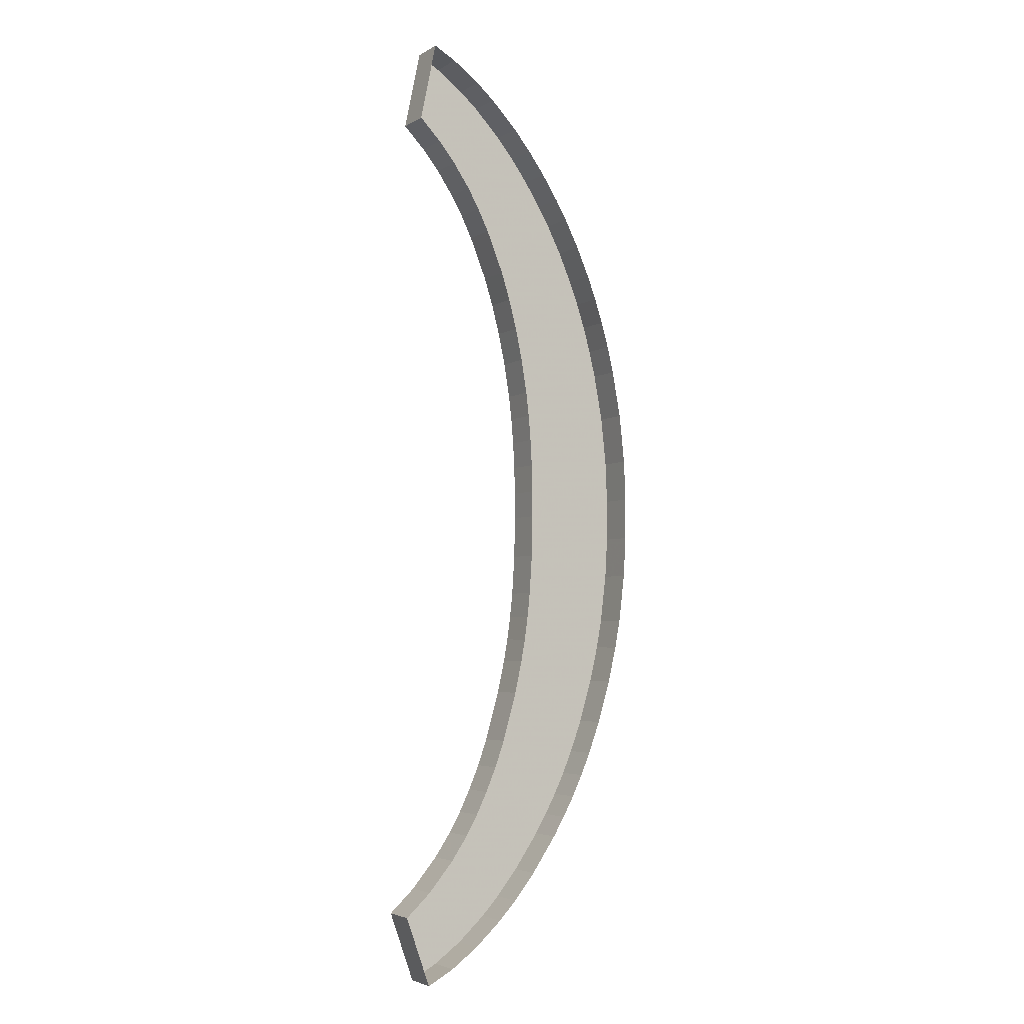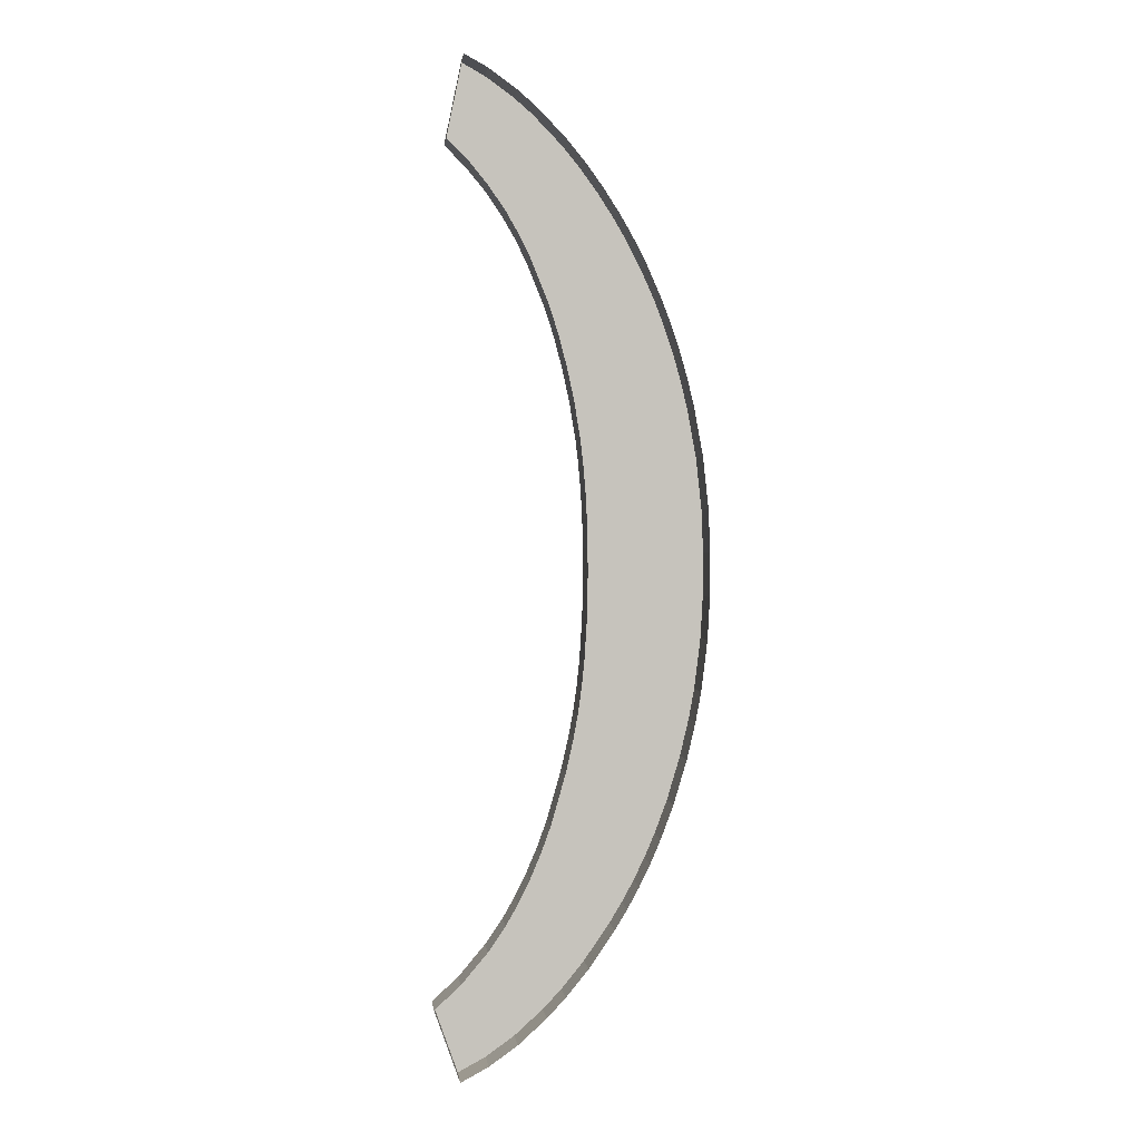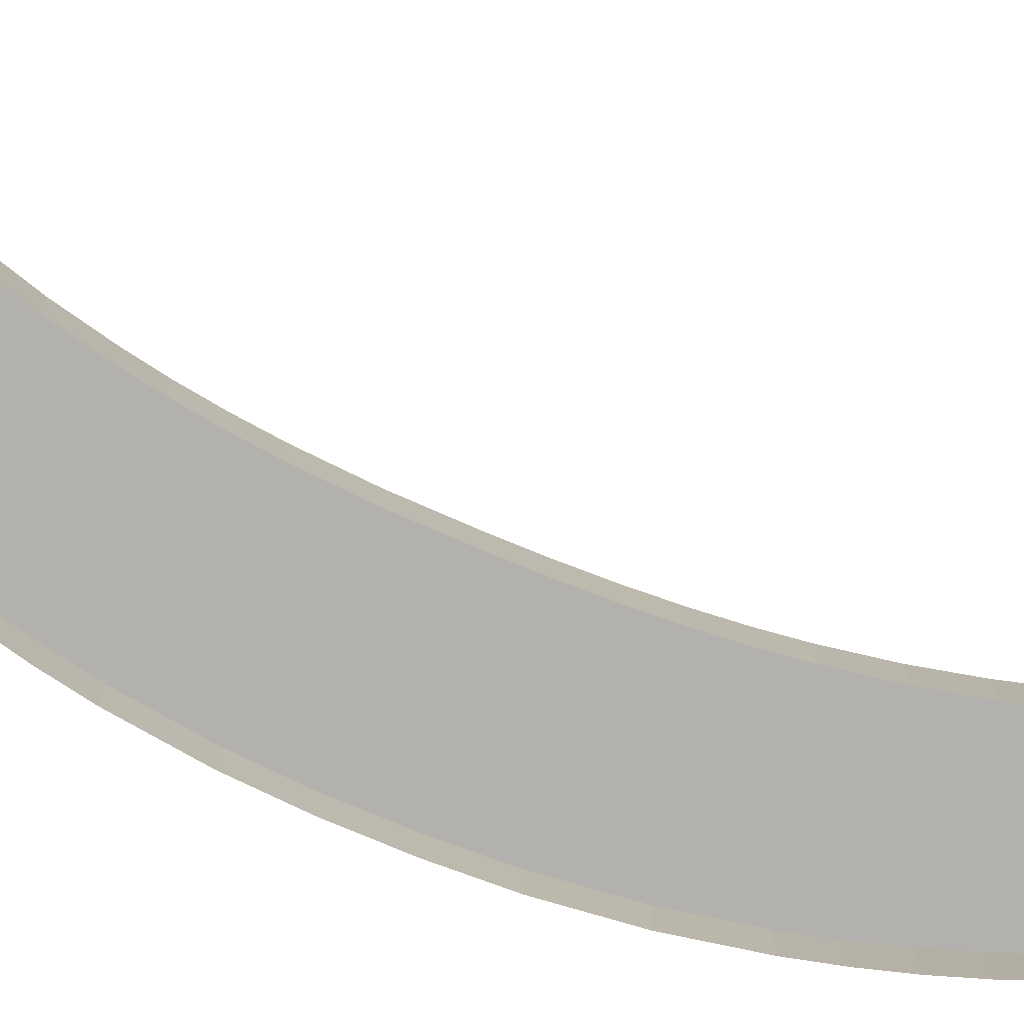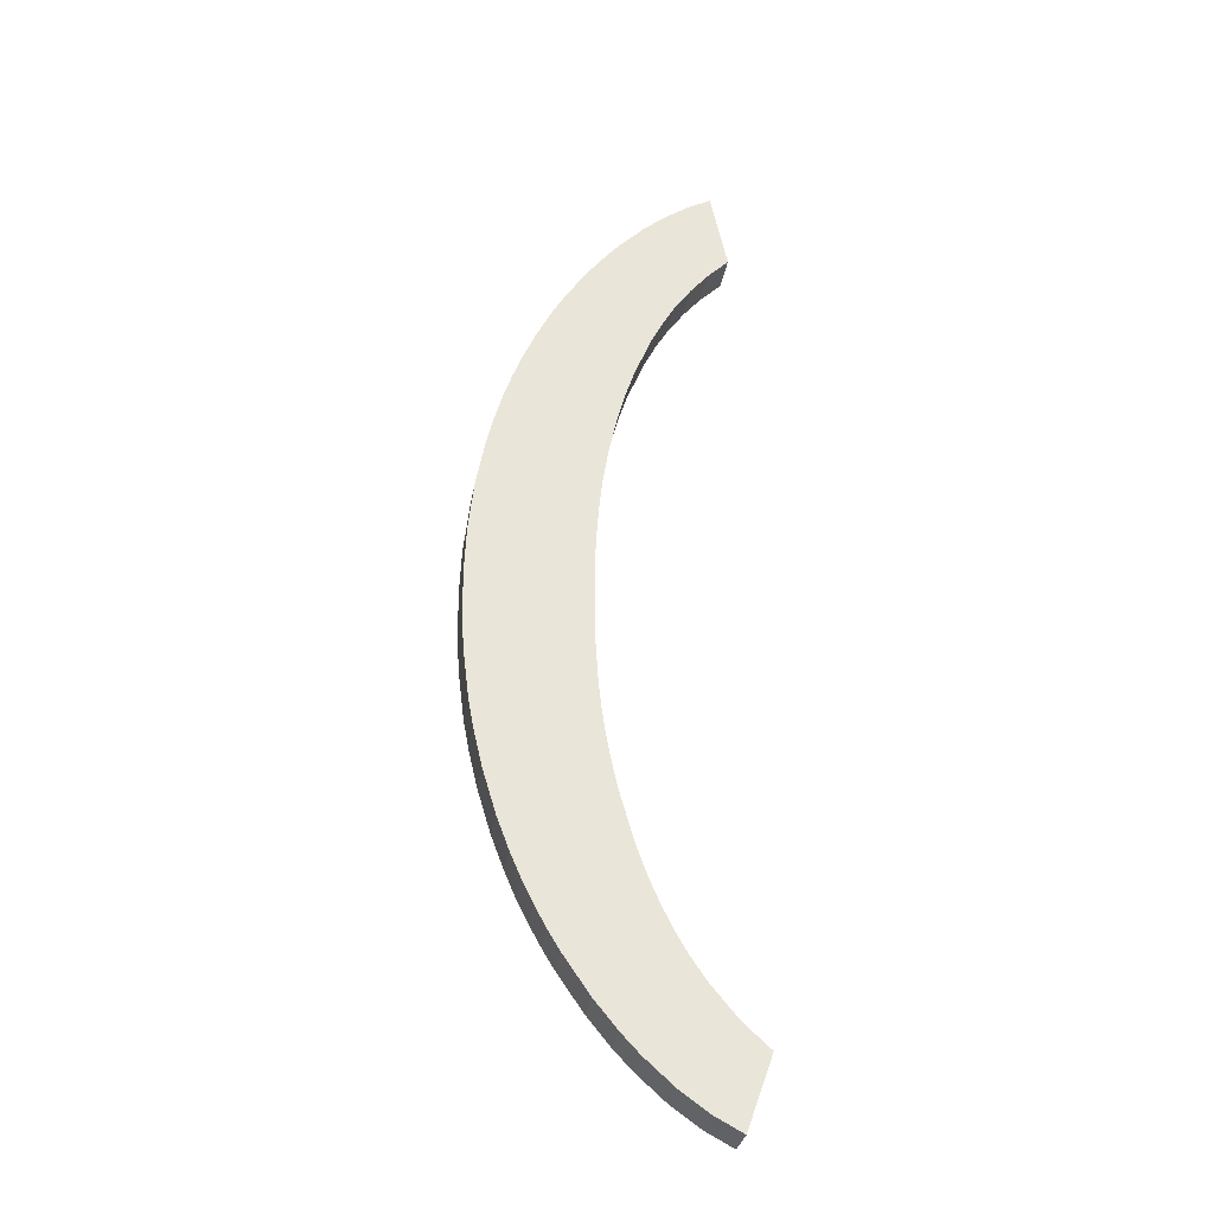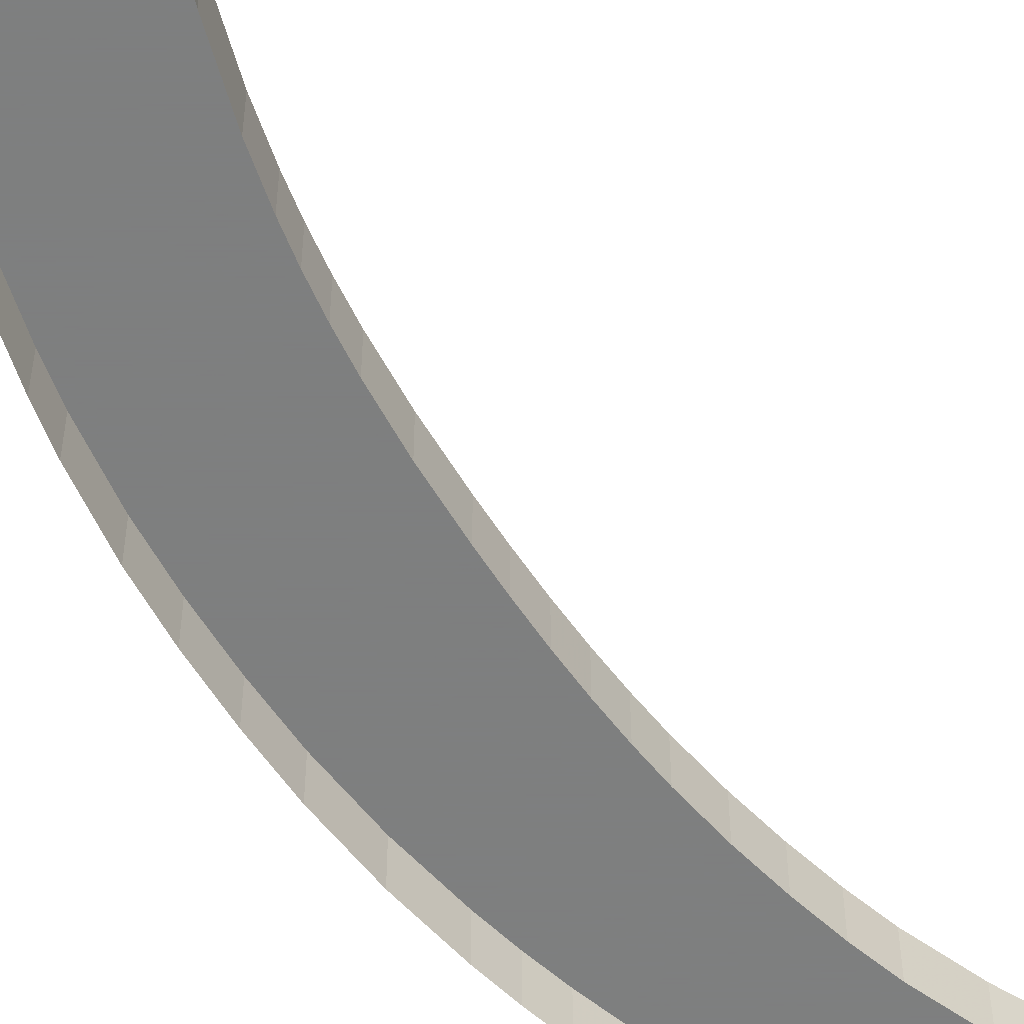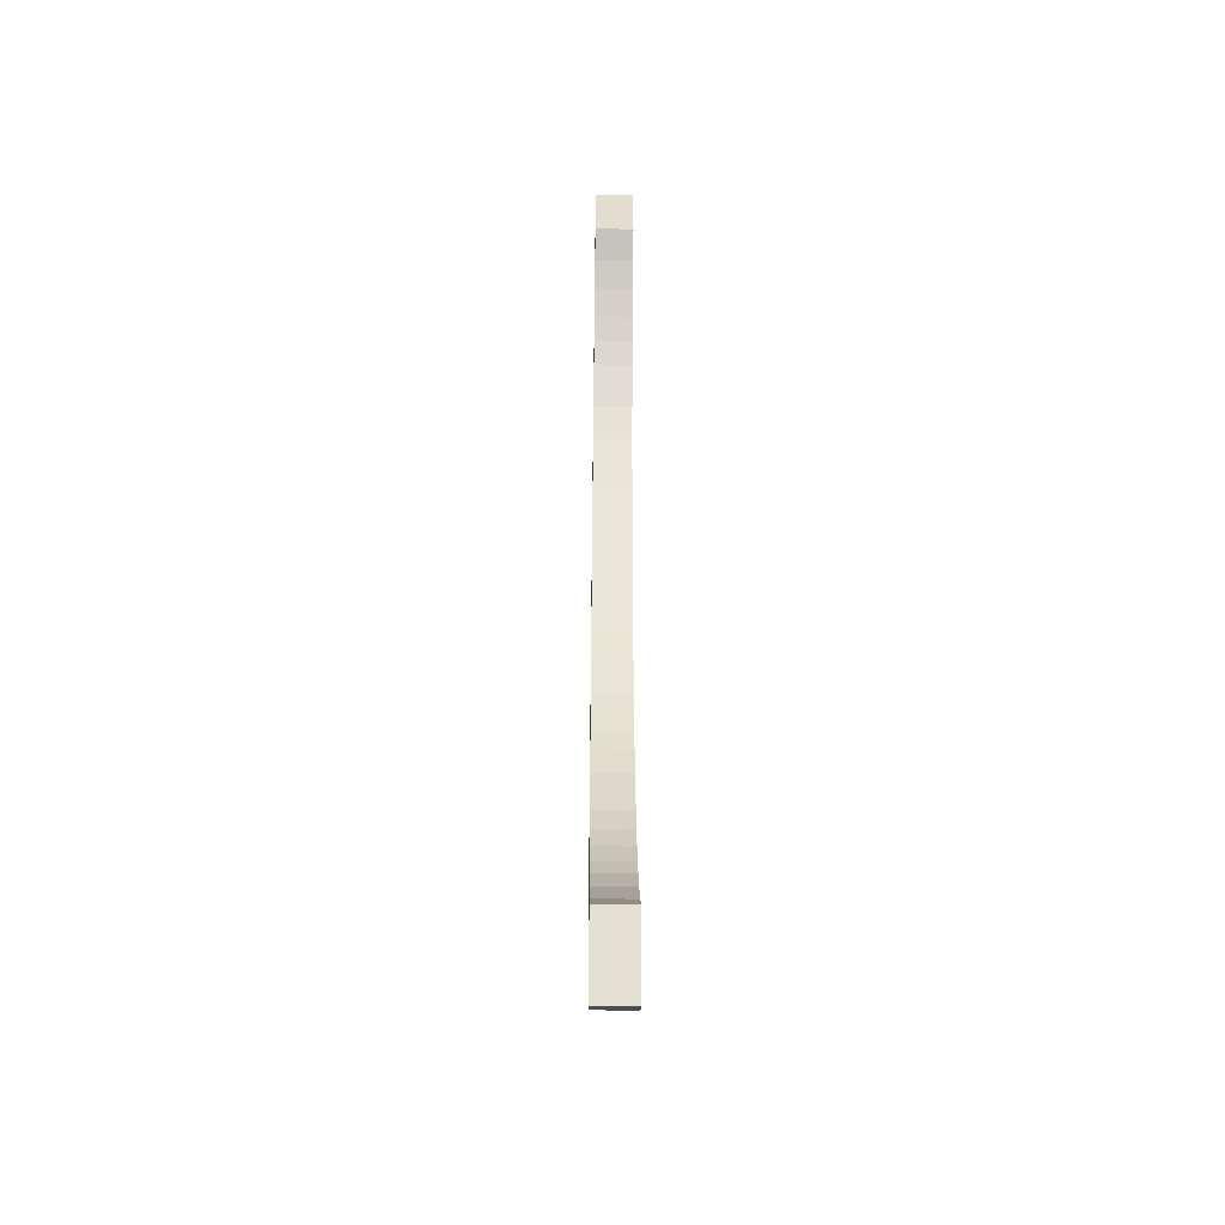
<metadata>
{"format":"obj","ext":"obj","renderer":"f3d","projection":"perspective","resolution":1024,"background":"white","views":[{"elev":-3.8,"azim":-29.7,"up":"+Z"},{"elev":1.4,"azim":-6.8,"up":"+Z"},{"elev":-79.2,"azim":-112.3,"up":"+Y"},{"elev":-31.7,"azim":170.3,"up":"+Z"},{"elev":-59.6,"azim":-148.0,"up":"+Y"},{"elev":-43.7,"azim":-90.9,"up":"+Z"}]}
</metadata>
<code>
o Text.284
v 2.322 0 8.8
v 2.322 0 8.767
v 2.321 0 8.832
v 2.322 0.02916 8.8
v 2.23 0.02916 8.803
v 2.23 0.02916 8.783
v 2.322 0.02916 8.767
v 2.229 0.02916 8.825
v 2.321 0.02916 8.832
v 2.228 0.02916 8.846
v 2.317 0.02916 8.871
v 2.226 0.02916 8.866
v 2.224 0.02916 8.885
v 2.31 0.02916 8.908
v 2.317 0 8.871
v 2.31 0 8.908
v 2.305 0 8.93
v 2.299 0 8.95
v 2.305 0.02916 8.93
v 2.22 0.02916 8.913
v 2.214 0.02916 8.938
v 2.299 0.02916 8.95
v 2.292 0.02916 8.97
v 2.208 0.02916 8.962
v 2.201 0.02916 8.984
v 2.285 0.02916 8.989
v 2.292 0 8.97
v 2.285 0 8.989
v 2.274 0 9.013
v 2.263 0 9.035
v 2.274 0.02916 9.013
v 2.187 0.02916 9.017
v 2.179 0.02916 9.035
v 2.263 0.02916 9.035
v 2.169 0.02916 9.051
v 2.254 0.02916 9.051
v 2.156 0.02916 9.07
v 2.241 0.02916 9.071
v 2.254 0 9.051
v 2.241 0 9.071
v 2.227 0 9.089
v 2.213 0 9.106
v 2.227 0.02916 9.089
v 2.143 0.02916 9.087
v 2.213 0.02916 9.106
v 2.126 0.02916 9.104
v 2.138 0.02916 9.166
v 2.192 0.02916 9.128
v 2.178 0.02916 9.14
v 2.192 0 9.128
v 2.178 0 9.14
v 2.156 0 9.156
v 2.138 0 9.166
v 2.156 0.02916 9.156
v 2.126 0 9.104
v 2.143 0 9.087
v 2.156 0 9.07
v 2.169 0 9.051
v 2.179 0 9.035
v 2.187 0 9.017
v 2.201 0 8.984
v 2.208 0 8.962
v 2.214 0 8.938
v 2.22 0 8.913
v 2.224 0 8.885
v 2.226 0 8.866
v 2.228 0 8.846
v 2.229 0 8.825
v 2.23 0 8.803
v 2.23 0 8.783
v 2.229 0 8.75
v 2.227 0 8.719
v 2.229 0.02916 8.75
v 2.227 0.02916 8.719
v 2.32 0.02916 8.735
v 2.315 0.02916 8.696
v 2.32 0 8.735
v 2.315 0 8.696
v 2.311 0 8.674
v 2.305 0 8.645
v 2.311 0.02916 8.674
v 2.223 0.02916 8.681
v 2.219 0.02916 8.663
v 2.305 0.02916 8.645
v 2.214 0.02916 8.637
v 2.294 0.02916 8.612
v 2.203 0.02916 8.599
v 2.285 0.02916 8.586
v 2.294 0 8.612
v 2.285 0 8.586
v 2.277 0 8.568
v 2.269 0 8.551
v 2.277 0.02916 8.568
v 2.195 0.02916 8.577
v 2.269 0.02916 8.551
v 2.178 0.02916 8.54
v 2.26 0.02916 8.534
v 2.187 0.02916 8.558
v 2.187 0 8.558
v 2.178 0 8.54
v 2.195 0 8.577
v 2.203 0 8.599
v 2.214 0 8.637
v 2.219 0 8.663
v 2.223 0 8.681
v 2.225 0 8.7
v 2.225 0.02916 8.7
v 2.169 0 8.524
v 2.156 0 8.505
v 2.169 0.02916 8.524
v 2.25 0.02916 8.519
v 2.156 0.02916 8.505
v 2.135 0.02916 8.481
v 2.231 0.02916 8.49
v 2.213 0.02916 8.469
v 2.231 0 8.49
v 2.213 0 8.469
v 2.25 0 8.519
v 2.26 0 8.534
v 2.199 0 8.454
v 2.178 0 8.435
v 2.199 0.02916 8.454
v 2.116 0.02916 8.463
v 2.178 0.02916 8.435
v 2.156 0.02916 8.419
v 2.135 0.02916 8.408
v 2.156 0 8.419
v 2.135 0 8.408
v 2.116 0 8.463
v 2.135 0 8.481
f 1 2 7 4
f 3 1 4 9
f 8 4 5
f 5 4 6
f 6 4 7
f 8 9 4
f 10 9 8
f 10 11 9
f 15 3 9 11
f 13 11 12
f 12 11 10
f 13 14 11
f 16 15 11 14
f 17 16 14 19
f 18 17 19 22
f 21 19 20
f 20 19 14
f 21 22 19
f 21 23 22
f 27 18 22 23
f 24 23 21
f 25 23 24
f 25 26 23
f 28 27 23 26
f 29 28 26 31
f 30 29 31 34
f 33 31 32
f 32 31 25
f 25 31 26
f 33 34 31
f 35 34 33
f 35 36 34
f 39 30 34 36
f 37 36 35
f 37 38 36
f 40 39 36 38
f 41 40 38 43
f 42 41 43 45
f 44 45 43
f 44 43 38
f 47 45 46
f 46 45 44
f 47 48 45
f 50 42 45 48
f 47 49 48
f 51 50 48 49
f 52 51 49 54
f 53 52 54 47
f 47 54 49
f 55 53 47 46
f 56 55 46 44
f 57 56 44 37
f 58 57 37 35
f 59 58 35 33
f 60 59 33 32
f 61 60 32 25
f 62 61 25 24
f 63 62 24 21
f 64 63 21 20
f 65 64 20 13
f 66 65 13 12
f 67 66 12 10
f 68 67 10 8
f 69 68 8 5
f 70 69 5 6
f 71 70 6 73
f 72 71 73 74
f 73 75 74
f 73 7 75
f 6 7 73
f 74 75 76
f 77 78 76 75
f 2 77 75 7
f 78 79 81 76
f 79 80 84 81
f 82 76 81
f 82 81 83
f 83 81 84
f 83 84 85
f 85 84 86
f 80 89 86 84
f 85 86 87
f 87 86 88
f 89 90 88 86
f 90 91 93 88
f 91 92 95 93
f 94 88 93
f 94 93 95
f 98 95 96
f 96 95 97
f 92 119 97 95
f 94 95 98
f 100 99 98 96
f 99 101 94 98
f 101 102 87 94
f 102 103 85 87
f 103 104 83 85
f 104 105 82 83
f 105 106 107 82
f 106 72 74 107
f 74 76 107
f 107 76 82
f 108 100 96 110
f 109 108 110 112
f 96 111 110
f 110 111 112
f 130 109 112 113
f 112 114 113
f 112 111 114
f 113 114 115
f 116 117 115 114
f 118 116 114 111
f 119 118 111 97
f 117 120 122 115
f 120 121 124 122
f 123 115 122
f 123 122 124
f 123 124 125
f 121 127 125 124
f 123 125 126
f 127 128 126 125
f 128 129 123 126
f 129 130 113 123
f 113 115 123
f 96 97 111
f 87 88 94
f 44 38 37
f 20 14 13

</code>
